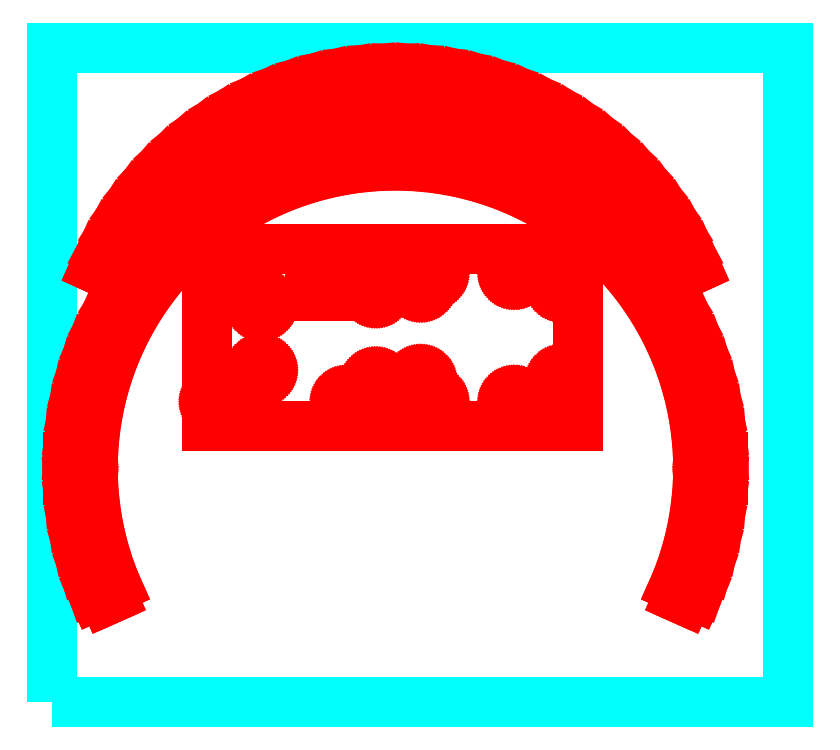
<metadata>
{"format":"dxf","ext":"dxf","renderer":"ezdxf+matplotlib","layout":"modelspace","background":"white","min_lineweight":24,"dpi":150}
</metadata>
<code>
0
SECTION
2
ENTITIES
0
LWPOLYLINE
8
0
90
    4
70
    1
43
0
10
0
20
0
10
450
20
0
10
450
20
400
10
0
20
400
0
INSERT
8
Cut
2
A-side
10
210
20
143
30
0
41
1
42
1
43
0
50
0
70
    1
71
    1
44
0
45
0
0
INSERT
8
Cut
2
board_support
10
170
20
223
30
0
41
1
42
1
43
0
50
0
70
    1
71
    1
44
0
45
0
0
INSERT
8
Cut
2
B-side
10
210
20
380
30
0
41
1
42
1
43
0
50
180
70
    1
71
    1
44
0
45
0
0
ENDSEC
0
EOF

</code>
